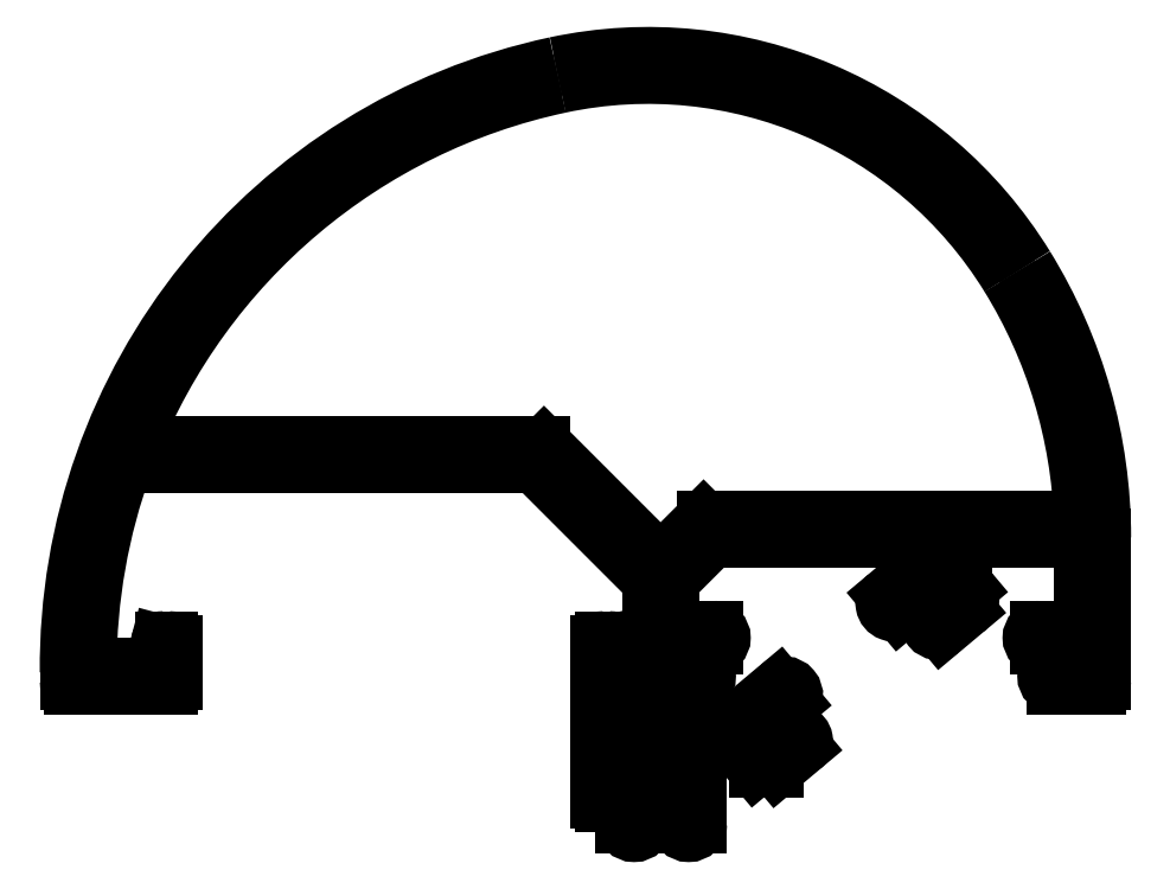
<metadata>
{"format":"dxf","ext":"dxf","renderer":"ezdxf+matplotlib","layout":"modelspace","background":"white","min_lineweight":24,"dpi":150}
</metadata>
<code>
0
SECTION
2
ENTITIES
0
ARC
8
0
10
676
20
456
30
0
40
28.8
50
31.64
51
102
0
ARC
8
0
10
678.5
20
444.6
30
0
40
40.5
50
102
51
158.2
0
ARC
8
0
10
671.8
20
453.4
30
0
40
33.8
50
2.035
51
31.64
0
LINE
8
0
10
640.9
20
459.6
30
0
11
668.7
21
459.6
31
0
0
LINE
8
0
10
680
20
454.6
30
0
11
705.5
21
454.6
31
0
0
ARC
8
0
10
668.7
20
459.3
30
0
40
0.3
50
45
51
90
0
ARC
8
0
10
680
20
454.3
30
0
40
0.3
50
90
51
135
0
LINE
8
0
10
669
20
459.5
30
0
11
676.9
21
451.6
31
0
0
LINE
8
0
10
676.9
20
451.6
30
0
11
679.8
21
454.5
31
0
0
ARC
8
0
10
676
20
450.4
30
0
40
0.3
50
0
51
45
0
LINE
8
0
10
676.3
20
444.6
30
0
11
676.3
21
450.4
31
0
0
LINE
8
0
10
676.2
20
450.6
30
0
11
668.5
21
458.3
31
0
0
LINE
8
0
10
674
20
444.6
30
0
11
676.3
21
444.6
31
0
0
ARC
8
0
10
668.2
20
458.1
30
0
40
0.3
50
45
51
90
0
LINE
8
0
10
674
20
444.9
30
0
11
674
21
444.6
31
0
0
LINE
8
0
10
668.2
20
458.4
30
0
11
640.4
21
458.4
31
0
0
LINE
8
0
10
673.6
20
446.2
30
0
11
674
21
444.9
31
0
0
ARC
8
0
10
678.5
20
444.6
30
0
40
40.5
50
160
51
180
0
ARC
8
0
10
673.3
20
446.1
30
0
40
0.3
50
14.93
51
90
0
LINE
8
0
10
638
20
444.6
30
0
11
642.5
21
444.6
31
0
0
LINE
8
0
10
673.1
20
446.4
30
0
11
673.3
21
446.4
31
0
0
LINE
8
0
10
642.5
20
444.6
30
0
11
642.9
21
446.2
31
0
0
ARC
8
0
10
673.1
20
446.1
30
0
40
0.3
50
90
51
180
0
ARC
8
0
10
643.2
20
446.1
30
0
40
0.3
50
90
51
165.1
0
LINE
8
0
10
672.8
20
443.7
30
0
11
672.8
21
446.1
31
0
0
LINE
8
0
10
643.2
20
446.4
30
0
11
643.5
21
446.4
31
0
0
ARC
8
0
10
673.1
20
443.7
30
0
40
0.3
50
180
51
270
0
ARC
8
0
10
643.5
20
446.1
30
0
40
0.3
50
0
51
90
0
LINE
8
0
10
676.3
20
443.4
30
0
11
673.1
21
443.4
31
0
0
LINE
8
0
10
643.8
20
446.1
30
0
11
643.8
21
443.7
31
0
0
LINE
8
0
10
676.3
20
440.6
30
0
11
676.3
21
443.4
31
0
0
ARC
8
0
10
643.5
20
443.7
30
0
40
0.3
50
270
51
0
0
LINE
8
0
10
673.1
20
440.6
30
0
11
676.3
21
440.6
31
0
0
LINE
8
0
10
643.5
20
443.4
30
0
11
637.1
21
443.4
31
0
0
ARC
8
0
10
673.1
20
440.3
30
0
40
0.3
50
90
51
180
0
ARC
8
0
10
637.1
20
443.7
30
0
40
0.3
50
180
51
270
0
LINE
8
0
10
672.8
20
435.7
30
0
11
672.8
21
440.3
31
0
0
LINE
8
0
10
636.8
20
443.7
30
0
11
636.8
21
444.3
31
0
0
ARC
8
0
10
673.1
20
435.7
30
0
40
0.3
50
180
51
270
0
ARC
8
0
10
678.5
20
444.6
30
0
40
41.7
50
102
51
180.4
0
LINE
8
0
10
674.5
20
435.4
30
0
11
673.1
21
435.4
31
0
0
ARC
8
0
10
676
20
456
30
0
40
30
50
31.64
51
102
0
LINE
8
0
10
674.5
20
434
30
0
11
674.5
21
435.4
31
0
0
ARC
8
0
10
671.8
20
453.4
30
0
40
35
50
2.196e-11
51
31.64
0
ARC
8
0
10
675.1
20
434
30
0
40
0.6
50
180
51
0
0
LINE
8
0
10
706.8
20
453.4
30
0
11
706.8
21
443.7
31
0
0
LINE
8
0
10
675.7
20
436.3
30
0
11
675.7
21
434
31
0
0
ARC
8
0
10
706.5
20
443.7
30
0
40
0.3
50
270
51
0
0
ARC
8
0
10
675.4
20
436.3
30
0
40
0.3
50
0
51
90
0
LINE
8
0
10
706.5
20
443.4
30
0
11
703.7
21
443.4
31
0
0
LINE
8
0
10
674
20
436.6
30
0
11
675.4
21
436.6
31
0
0
ARC
8
0
10
703.7
20
444
30
0
40
0.6
50
90
51
270
0
LINE
8
0
10
674
20
439.4
30
0
11
674
21
436.6
31
0
0
LINE
8
0
10
703.7
20
444.6
30
0
11
704.1
21
444.6
31
0
0
LINE
8
0
10
678.2
20
439.4
30
0
11
674
21
439.4
31
0
0
ARC
8
0
10
704.1
20
444.3
30
0
40
0.3
50
25.38
51
90
0
LINE
8
0
10
678.2
20
434
30
0
11
678.2
21
439.4
31
0
0
ARC
8
0
10
704.8
20
444.6
30
0
40
0.4
50
205.4
51
334.6
0
ARC
8
0
10
678.8
20
434
30
0
40
0.6
50
180
51
0
0
ARC
8
0
10
705.4
20
444.3
30
0
40
0.3
50
90
51
154.6
0
LINE
8
0
10
679.4
20
439.4
30
0
11
679.4
21
434
31
0
0
LINE
8
0
10
705.4
20
444.6
30
0
11
705.6
21
444.6
31
0
0
LINE
8
0
10
682
20
439.4
30
0
11
679.4
21
439.4
31
0
0
LINE
8
0
10
705.6
20
444.6
30
0
11
705.6
21
446.1
31
0
0
LINE
8
0
10
683.3
20
437.9
30
0
11
682
21
439.4
31
0
0
LINE
8
0
10
705.6
20
446.1
30
0
11
702.6
21
446.1
31
0
0
ARC
8
0
10
683.5
20
438.1
30
0
40
0.3
50
220
51
270
0
ARC
8
0
10
702.6
20
446.6
30
0
40
0.5
50
90
51
270
0
LINE
8
0
10
684.6
20
437.8
30
0
11
683.5
21
437.8
31
0
0
LINE
8
0
10
702.6
20
447.1
30
0
11
705.6
21
447.1
31
0
0
ARC
8
0
10
684.6
20
438.1
30
0
40
0.3
50
270
51
310
0
LINE
8
0
10
705.6
20
447.1
30
0
11
705.6
21
453.4
31
0
0
LINE
8
0
10
686.4
20
439.2
30
0
11
684.8
21
437.9
31
0
0
LINE
8
0
10
705.6
20
453.4
30
0
11
697.3
21
453.4
31
0
0
ARC
8
0
10
686.1
20
439.6
30
0
40
0.5
50
310
51
130
0
LINE
8
0
10
697.3
20
453.4
30
0
11
697.3
21
450.3
31
0
0
LINE
8
0
10
684.2
20
438.7
30
0
11
685.7
21
440
31
0
0
LINE
8
0
10
697.6
20
450
30
0
11
697.3
21
450.3
31
0
0
LINE
8
0
10
683
20
440.1
30
0
11
684.2
21
438.7
31
0
0
ARC
8
0
10
696.8
20
449.3
30
0
40
1
50
310
51
40
0
LINE
8
0
10
685.6
20
442.3
30
0
11
683
21
440.1
31
0
0
LINE
8
0
10
697.5
20
448.6
30
0
11
695.9
21
447.3
31
0
0
ARC
8
0
10
685.3
20
442.7
30
0
40
0.6
50
310
51
130
0
ARC
8
0
10
695.6
20
447.7
30
0
40
0.5
50
130
51
307.9
0
LINE
8
0
10
681.8
20
440.6
30
0
11
684.9
21
443.2
31
0
0
LINE
8
0
10
695.3
20
448
30
0
11
696.8
21
449.3
31
0
0
LINE
8
0
10
677.5
20
440.6
30
0
11
681.8
21
440.6
31
0
0
LINE
8
0
10
696.8
20
449.3
30
0
11
695.7
21
450.7
31
0
0
LINE
8
0
10
677.5
20
443.4
30
0
11
677.5
21
440.6
31
0
0
LINE
8
0
10
695.7
20
450.7
30
0
11
693.1
21
448.5
31
0
0
LINE
8
0
10
679.4
20
443.4
30
0
11
677.5
21
443.4
31
0
0
ARC
8
0
10
692.7
20
449
30
0
40
0.6
50
130
51
310
0
ARC
8
0
10
679.4
20
444
30
0
40
0.6
50
270
51
90
0
LINE
8
0
10
692.3
20
449.4
30
0
11
695.4
21
452.1
31
0
0
LINE
8
0
10
677.5
20
444.6
30
0
11
679.4
21
444.6
31
0
0
ARC
8
0
10
695.6
20
451.8
30
0
40
0.3
50
71.26
51
130
0
LINE
8
0
10
677.5
20
446.1
30
0
11
677.5
21
444.6
31
0
0
ARC
8
0
10
695.8
20
452.4
30
0
40
0.3
50
251.3
51
0
0
LINE
8
0
10
680.5
20
446.1
30
0
11
677.5
21
446.1
31
0
0
LINE
8
0
10
696.1
20
452.4
30
0
11
696.1
21
453.4
31
0
0
ARC
8
0
10
680.5
20
446.6
30
0
40
0.5
50
270
51
90
0
LINE
8
0
10
696.1
20
453.4
30
0
11
680.5
21
453.4
31
0
0
LINE
8
0
10
677.5
20
447.1
30
0
11
680.5
21
447.1
31
0
0
ARC
8
0
10
680.5
20
453.1
30
0
40
0.3
50
90
51
135
0
LINE
8
0
10
677.5
20
450.4
30
0
11
677.5
21
447.1
31
0
0
LINE
8
0
10
680.3
20
453.3
30
0
11
677.6
21
450.6
31
0
0
ARC
8
0
10
677.8
20
450.4
30
0
40
0.3
50
135
51
180
0
ENDSEC
0
EOF

</code>
